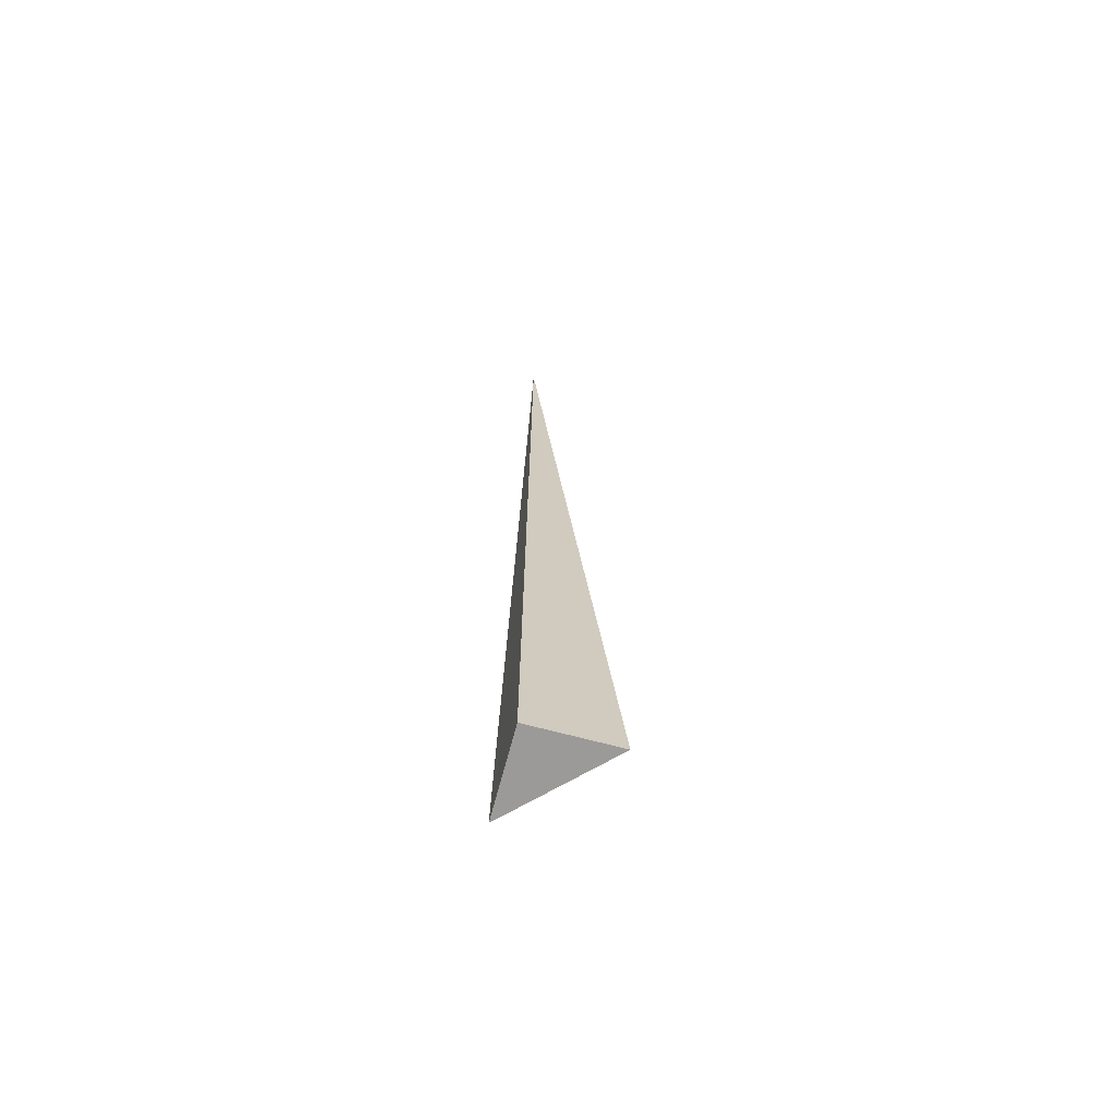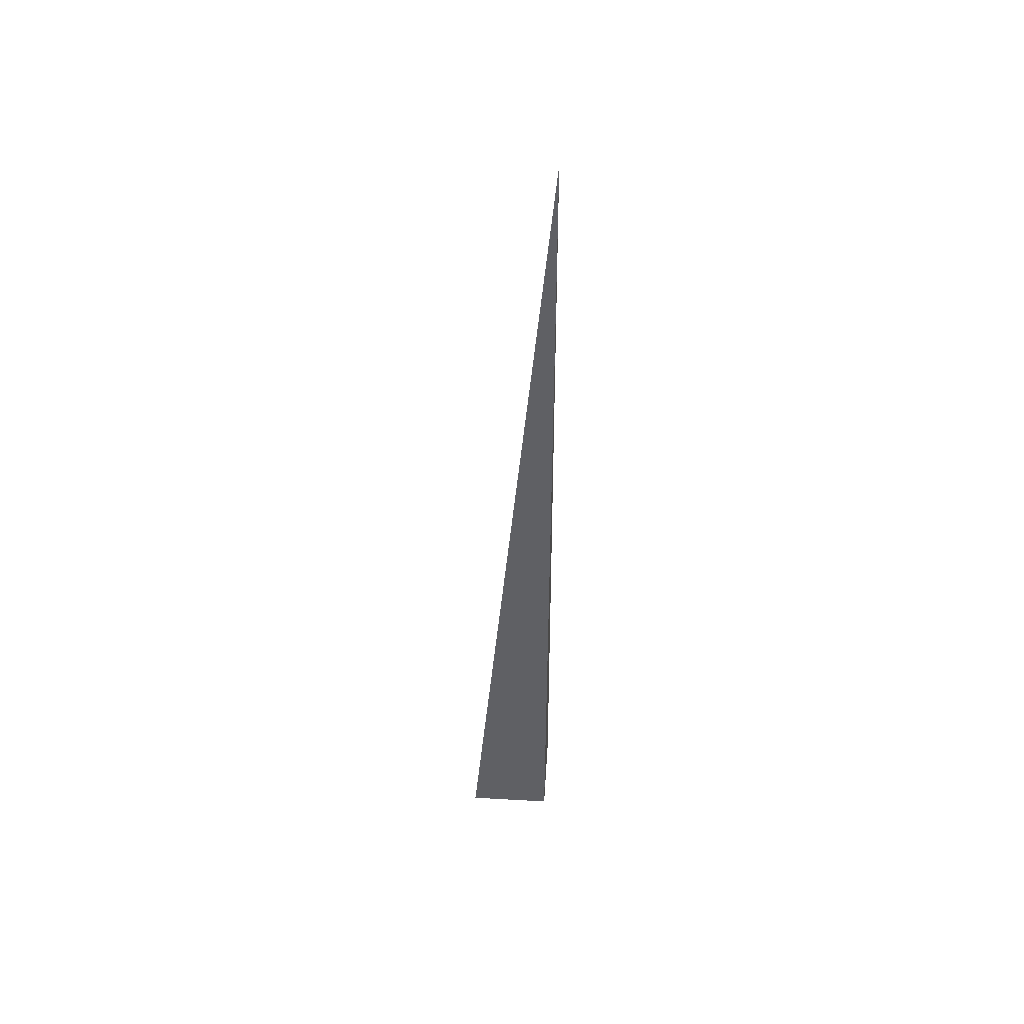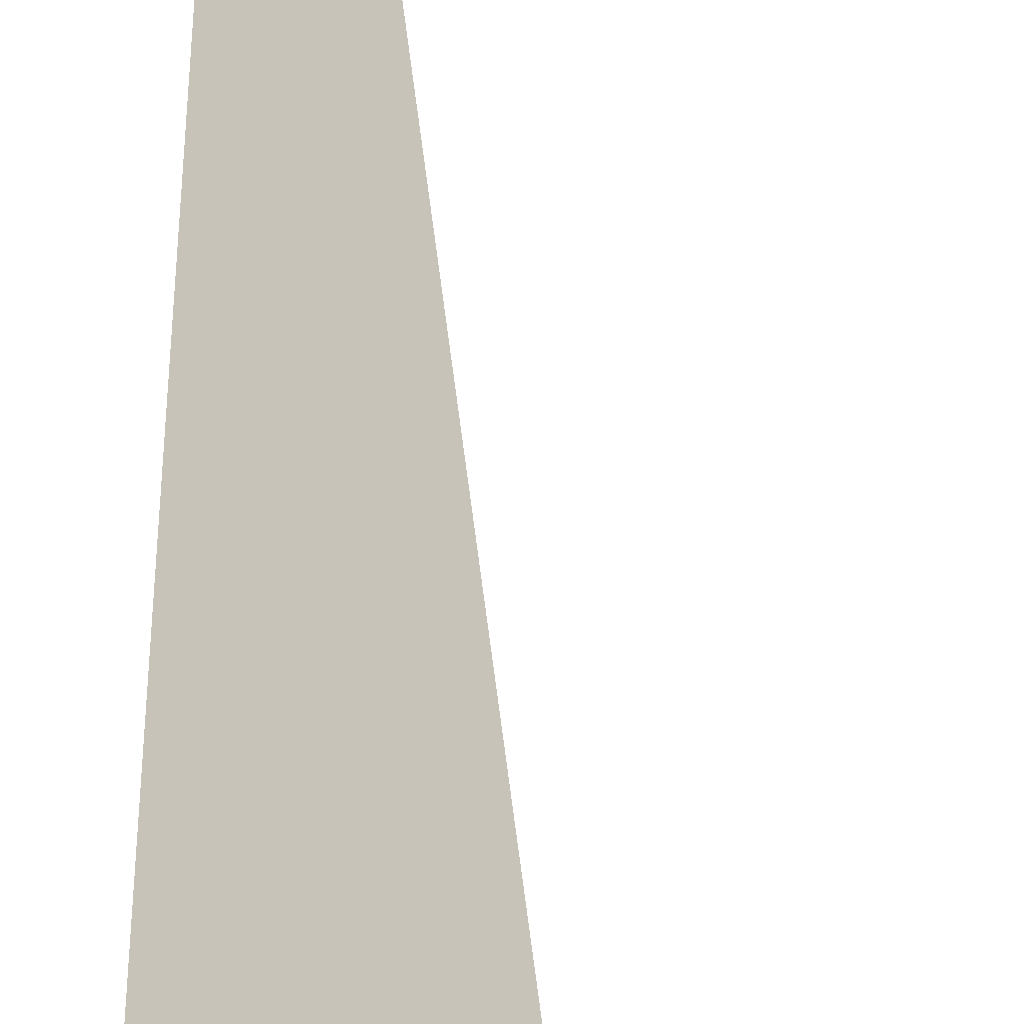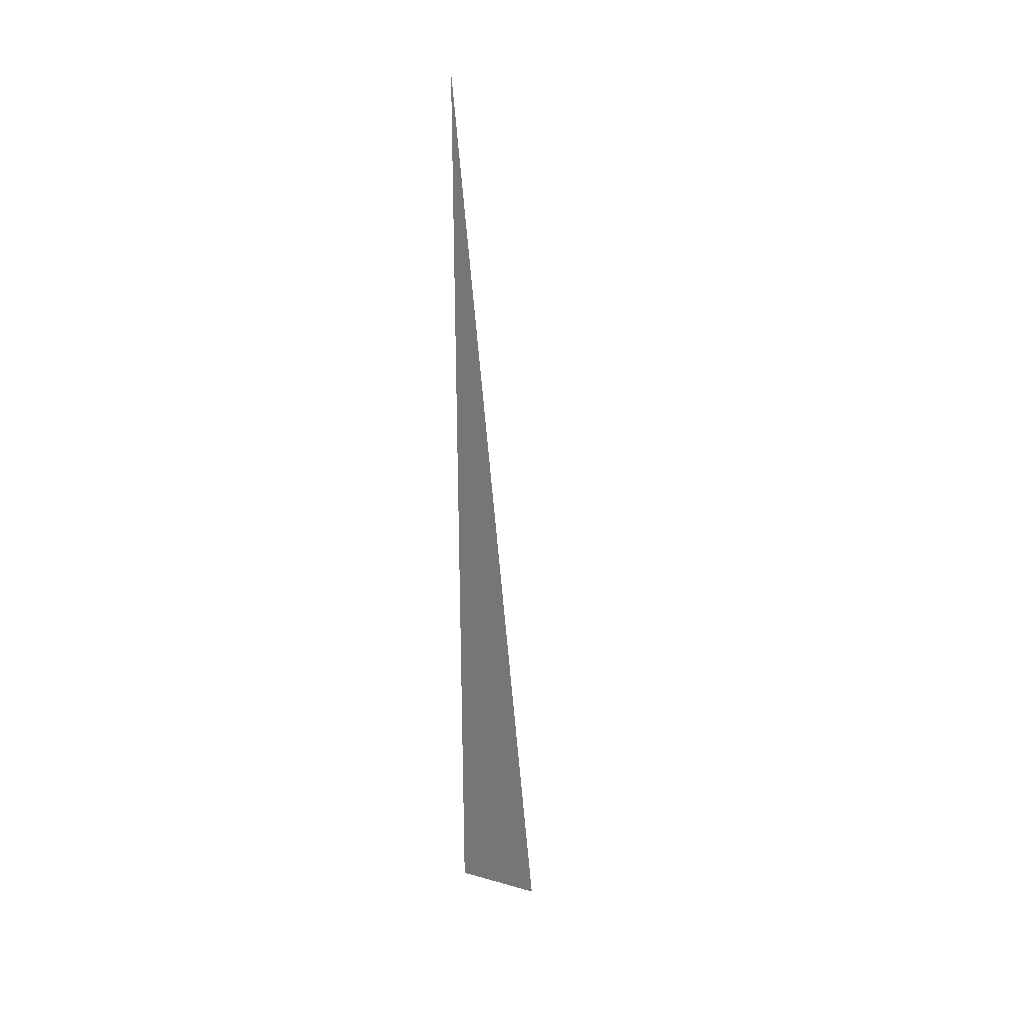
<metadata>
{"format":"obj","ext":"obj","renderer":"f3d","projection":"perspective","resolution":1024,"background":"white","views":[{"elev":-69.3,"azim":-104.9,"up":"+Y"},{"elev":46.7,"azim":-176.3,"up":"+Y"},{"elev":33.5,"azim":0.7,"up":"+Z"},{"elev":29.2,"azim":-67.4,"up":"+Y"}]}
</metadata>
<code>
v  1  -9.12  1
v  2  -9.12  1
v  1  1.999  1
v  1  -9.12  2
f 1 3 2
f 1 4 3
f 1 2 4
f 2 3 4

</code>
